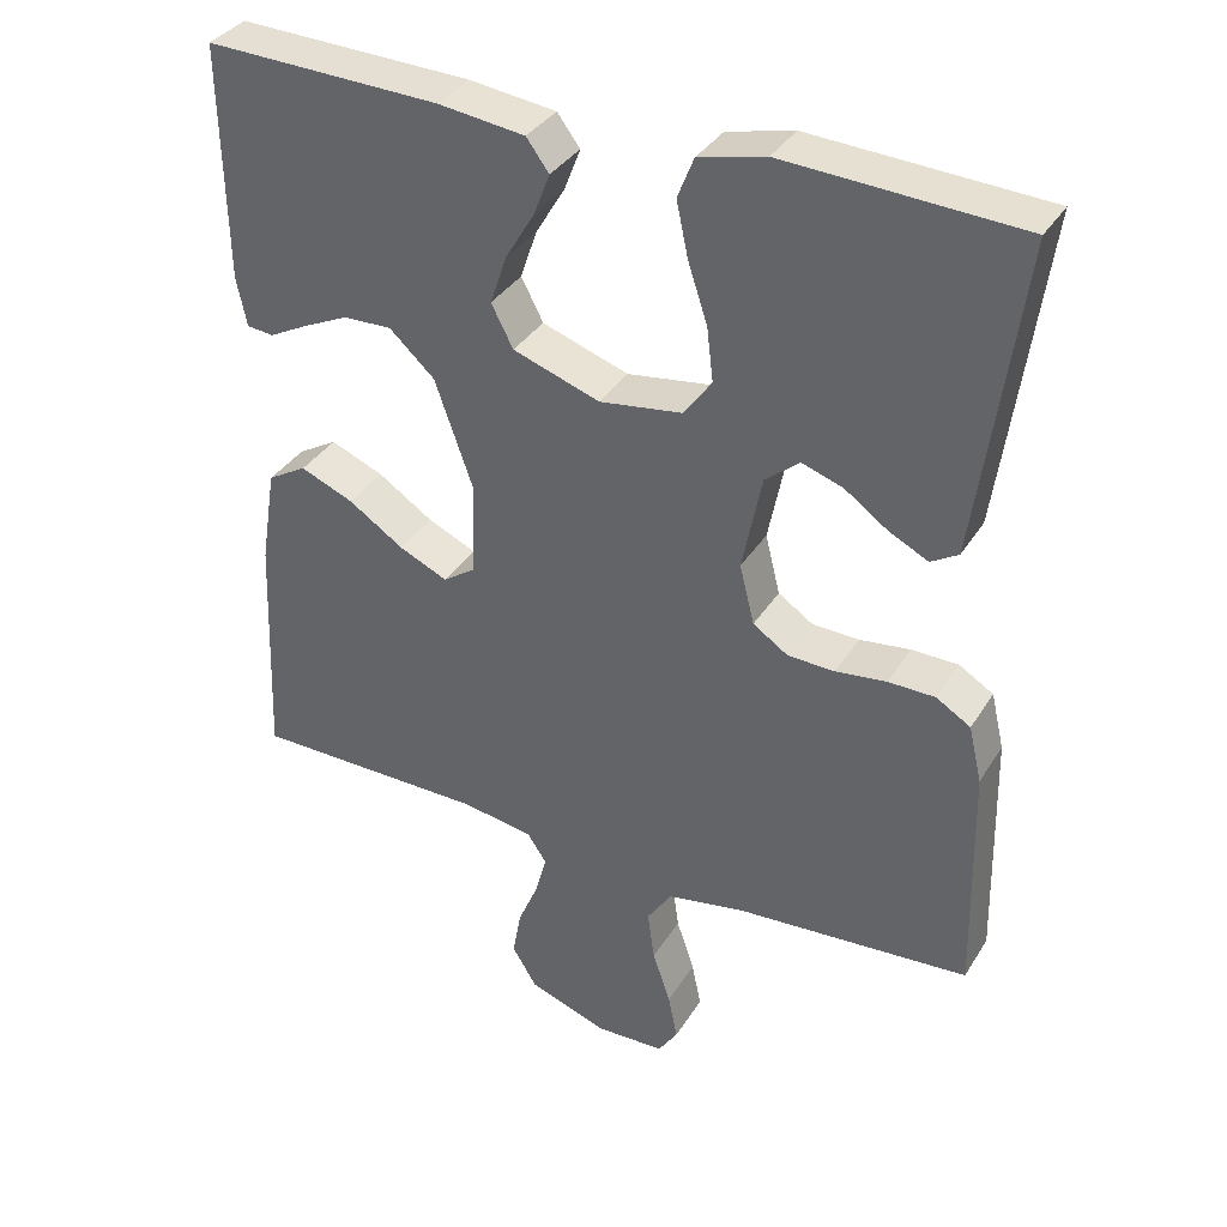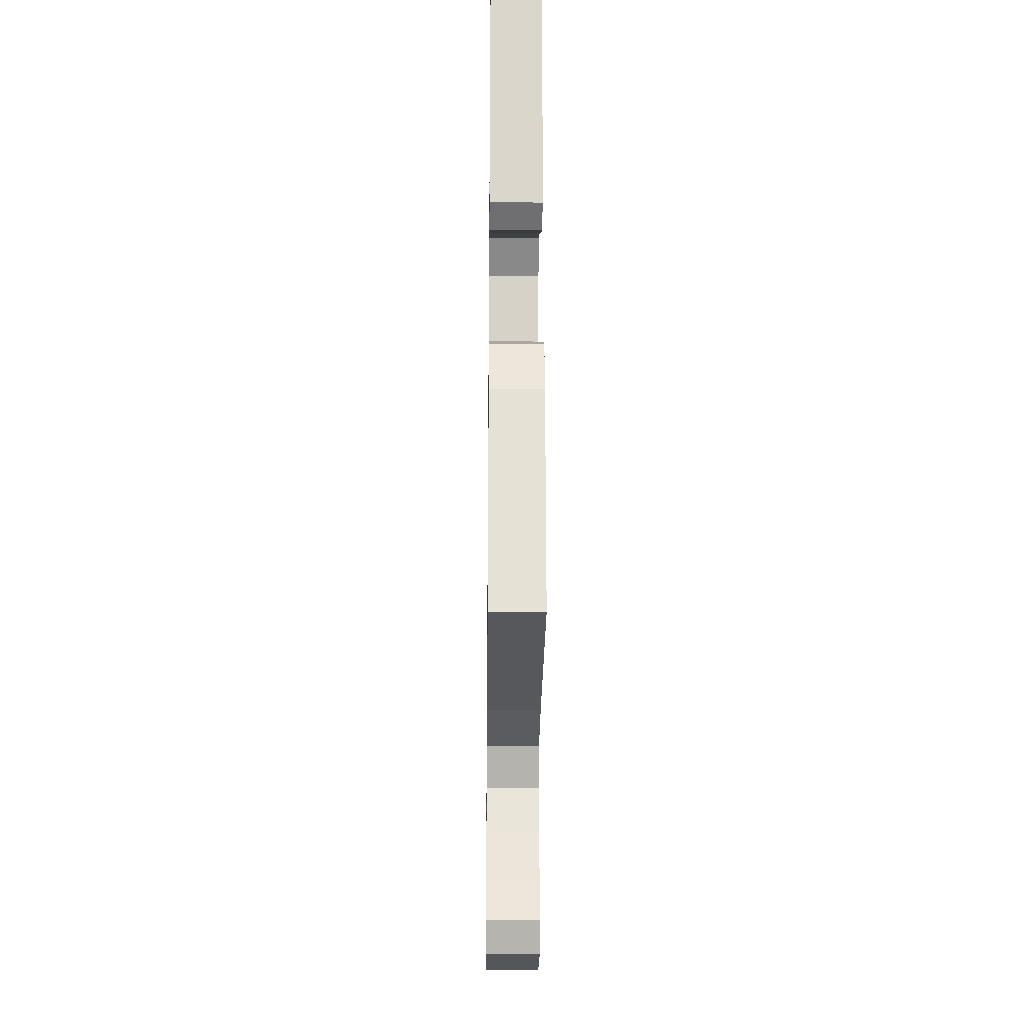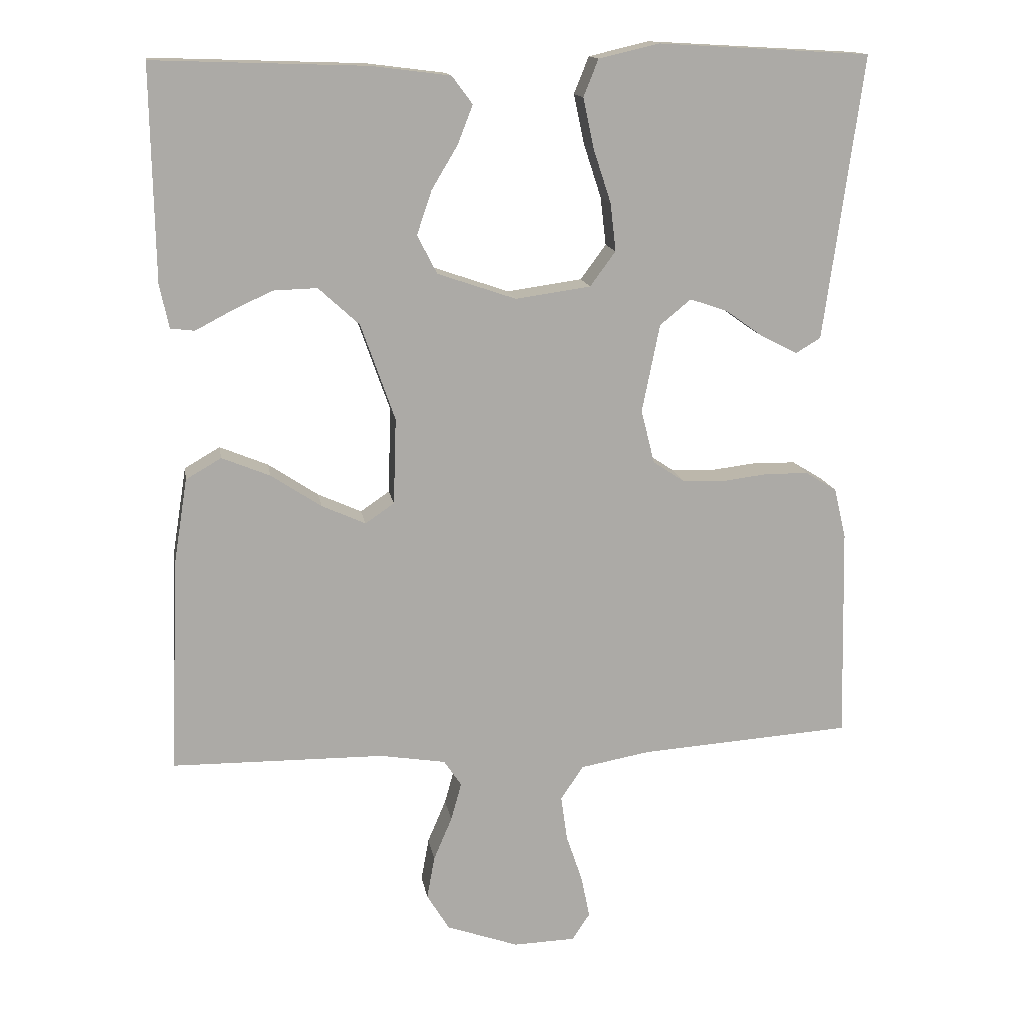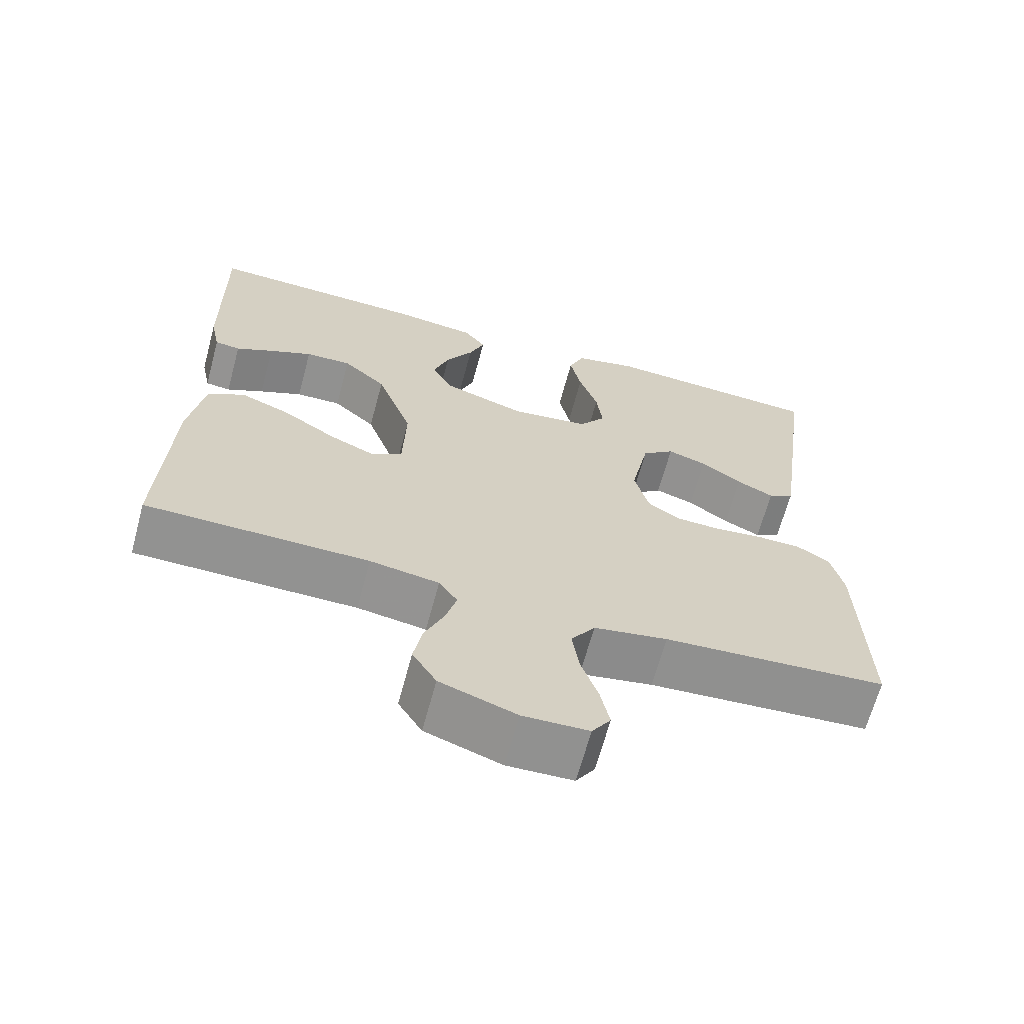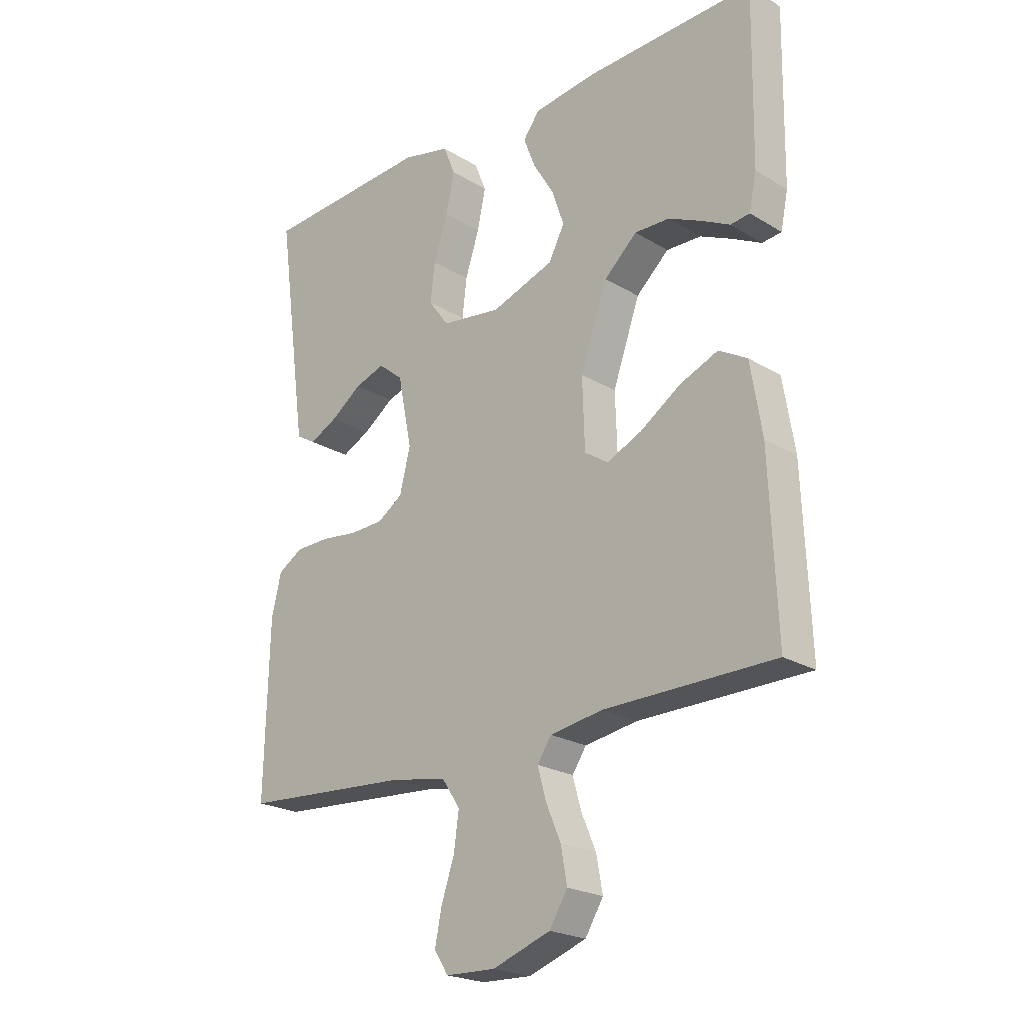
<metadata>
{"format":"obj","ext":"obj","renderer":"f3d","projection":"perspective","resolution":1024,"background":"white","views":[{"elev":35.6,"azim":-152.1,"up":"+Z"},{"elev":-23.7,"azim":-90.7,"up":"+Z"},{"elev":14.4,"azim":170.8,"up":"+Z"},{"elev":-66.2,"azim":164.9,"up":"+Z"},{"elev":-22.5,"azim":44.0,"up":"+Z"}]}
</metadata>
<code>
v -0.5 0.07 -0.5
v -0.493 0.07 -0.2
v -0.476 0.07 -0.128
v -0.432 0.07 -0.101
v -0.372 0.07 -0.1
v -0.307 0.07 -0.108
v -0.247 0.07 -0.106
v -0.202 0.07 -0.076
v -0.183 0.07 0
v -0.208 0.07 0.124
v -0.252 0.07 0.16
v -0.305 0.07 0.142
v -0.36 0.07 0.103
v -0.41 0.07 0.078
v -0.445 0.07 0.099
v -0.459 0.07 0.2
v -0.5 0.07 0.5
v -0.2 0.07 0.517
v -0.115 0.07 0.497
v -0.094 0.07 0.445
v -0.109 0.07 0.375
v -0.134 0.07 0.299
v -0.142 0.07 0.231
v -0.106 0.07 0.182
v 0 0.07 0.167
v 0.111 0.07 0.205
v 0.139 0.07 0.259
v 0.118 0.07 0.321
v 0.081 0.07 0.383
v 0.06 0.07 0.437
v 0.089 0.07 0.476
v 0.2 0.07 0.49
v 0.5 0.07 0.5
v 0.495 0.07 0.2
v 0.482 0.07 0.138
v 0.448 0.07 0.134
v 0.398 0.07 0.16
v 0.34 0.07 0.187
v 0.278 0.07 0.189
v 0.22 0.07 0.136
v 0.172 0.07 0
v 0.176 0.07 -0.122
v 0.217 0.07 -0.15
v 0.279 0.07 -0.122
v 0.35 0.07 -0.075
v 0.418 0.07 -0.047
v 0.468 0.07 -0.076
v 0.488 0.07 -0.2
v 0.5 0.07 -0.5
v 0.2 0.07 -0.503
v 0.107 0.07 -0.518
v 0.082 0.07 -0.555
v 0.097 0.07 -0.609
v 0.123 0.07 -0.67
v 0.134 0.07 -0.731
v 0.102 0.07 -0.783
v 0 0.07 -0.819
v -0.088 0.07 -0.816
v -0.113 0.07 -0.778
v -0.101 0.07 -0.719
v -0.078 0.07 -0.651
v -0.069 0.07 -0.587
v -0.101 0.07 -0.539
v -0.2 0.07 -0.521
v -0.5 0 -0.5
v -0.493 0 -0.2
v -0.476 0 -0.128
v -0.432 0 -0.101
v -0.372 0 -0.1
v -0.307 0 -0.108
v -0.247 0 -0.106
v -0.202 0 -0.076
v -0.183 0 0
v -0.208 0 0.124
v -0.252 0 0.16
v -0.305 0 0.142
v -0.36 0 0.103
v -0.41 0 0.078
v -0.445 0 0.099
v -0.459 0 0.2
v -0.5 0 0.5
v -0.2 0 0.517
v -0.115 0 0.497
v -0.094 0 0.445
v -0.109 0 0.375
v -0.134 0 0.299
v -0.142 0 0.231
v -0.106 0 0.182
v 0 0 0.167
v 0.111 0 0.205
v 0.139 0 0.259
v 0.118 0 0.321
v 0.081 0 0.383
v 0.06 0 0.437
v 0.089 0 0.476
v 0.2 0 0.49
v 0.5 0 0.5
v 0.495 0 0.2
v 0.482 0 0.138
v 0.448 0 0.134
v 0.398 0 0.16
v 0.34 0 0.187
v 0.278 0 0.189
v 0.22 0 0.136
v 0.172 0 0
v 0.176 0 -0.122
v 0.217 0 -0.15
v 0.279 0 -0.122
v 0.35 0 -0.075
v 0.418 0 -0.047
v 0.468 0 -0.076
v 0.488 0 -0.2
v 0.5 0 -0.5
v 0.2 0 -0.503
v 0.107 0 -0.518
v 0.082 0 -0.555
v 0.097 0 -0.609
v 0.123 0 -0.67
v 0.134 0 -0.731
v 0.102 0 -0.783
v 0 0 -0.819
v -0.088 0 -0.816
v -0.113 0 -0.778
v -0.101 0 -0.719
v -0.078 0 -0.651
v -0.069 0 -0.587
v -0.101 0 -0.539
v -0.2 0 -0.521
f 58 59 60 61
f 58 61 62
f 57 58 62
f 56 57 62
f 53 54 55 56
f 52 53 56 62
f 51 52 62 63
f 47 48 49 50
f 44 45 46 47
f 43 44 47 50
f 42 43 50 51
f 34 35 36 37
f 34 37 38
f 33 34 38 39
f 28 29 30 31
f 27 28 31 32
f 19 20 21 22
f 19 22 23
f 18 19 23
f 17 18 23
f 16 17 23 24
f 12 13 14 15
f 11 12 15 16
f 3 4 5 6
f 3 6 7
f 64 1 2 3
f 64 3 7
f 63 64 7 8
f 41 42 51 63
f 40 41 63 8
f 39 40 8 9
f 27 32 33 39
f 26 27 39
f 25 26 39 9
f 11 16 24 25
f 10 11 25
f 9 10 25
f 125 124 123 122
f 126 125 122
f 126 122 121
f 126 121 120
f 120 119 118 117
f 126 120 117 116
f 127 126 116 115
f 114 113 112 111
f 111 110 109 108
f 114 111 108 107
f 115 114 107 106
f 101 100 99 98
f 102 101 98
f 103 102 98 97
f 95 94 93 92
f 96 95 92 91
f 86 85 84 83
f 87 86 83
f 87 83 82
f 87 82 81
f 88 87 81 80
f 79 78 77 76
f 80 79 76 75
f 70 69 68 67
f 71 70 67
f 67 66 65 128
f 71 67 128
f 72 71 128 127
f 127 115 106 105
f 72 127 105 104
f 73 72 104 103
f 103 97 96 91
f 103 91 90
f 73 103 90 89
f 89 88 80 75
f 89 75 74
f 89 74 73
f 1 65 66 2
f 2 66 67 3
f 3 67 68 4
f 4 68 69 5
f 5 69 70 6
f 6 70 71 7
f 7 71 72 8
f 8 72 73 9
f 9 73 74 10
f 10 74 75 11
f 11 75 76 12
f 12 76 77 13
f 13 77 78 14
f 14 78 79 15
f 15 79 80 16
f 16 80 81 17
f 17 81 82 18
f 18 82 83 19
f 19 83 84 20
f 20 84 85 21
f 21 85 86 22
f 22 86 87 23
f 23 87 88 24
f 24 88 89 25
f 25 89 90 26
f 26 90 91 27
f 27 91 92 28
f 28 92 93 29
f 29 93 94 30
f 30 94 95 31
f 31 95 96 32
f 32 96 97 33
f 33 97 98 34
f 34 98 99 35
f 35 99 100 36
f 36 100 101 37
f 37 101 102 38
f 38 102 103 39
f 39 103 104 40
f 40 104 105 41
f 41 105 106 42
f 42 106 107 43
f 43 107 108 44
f 44 108 109 45
f 45 109 110 46
f 46 110 111 47
f 47 111 112 48
f 48 112 113 49
f 49 113 114 50
f 50 114 115 51
f 51 115 116 52
f 52 116 117 53
f 53 117 118 54
f 54 118 119 55
f 55 119 120 56
f 56 120 121 57
f 57 121 122 58
f 58 122 123 59
f 59 123 124 60
f 60 124 125 61
f 61 125 126 62
f 62 126 127 63
f 63 127 128 64
f 64 128 65 1

</code>
